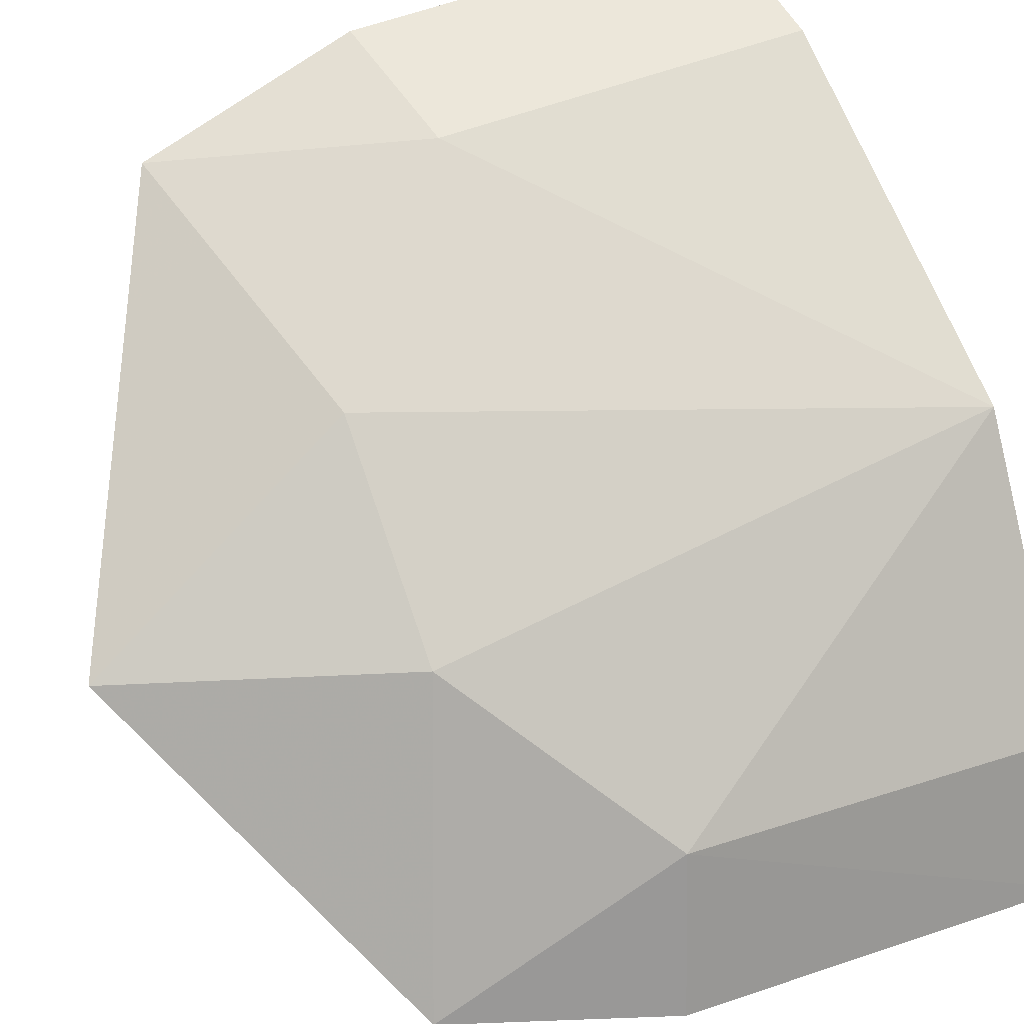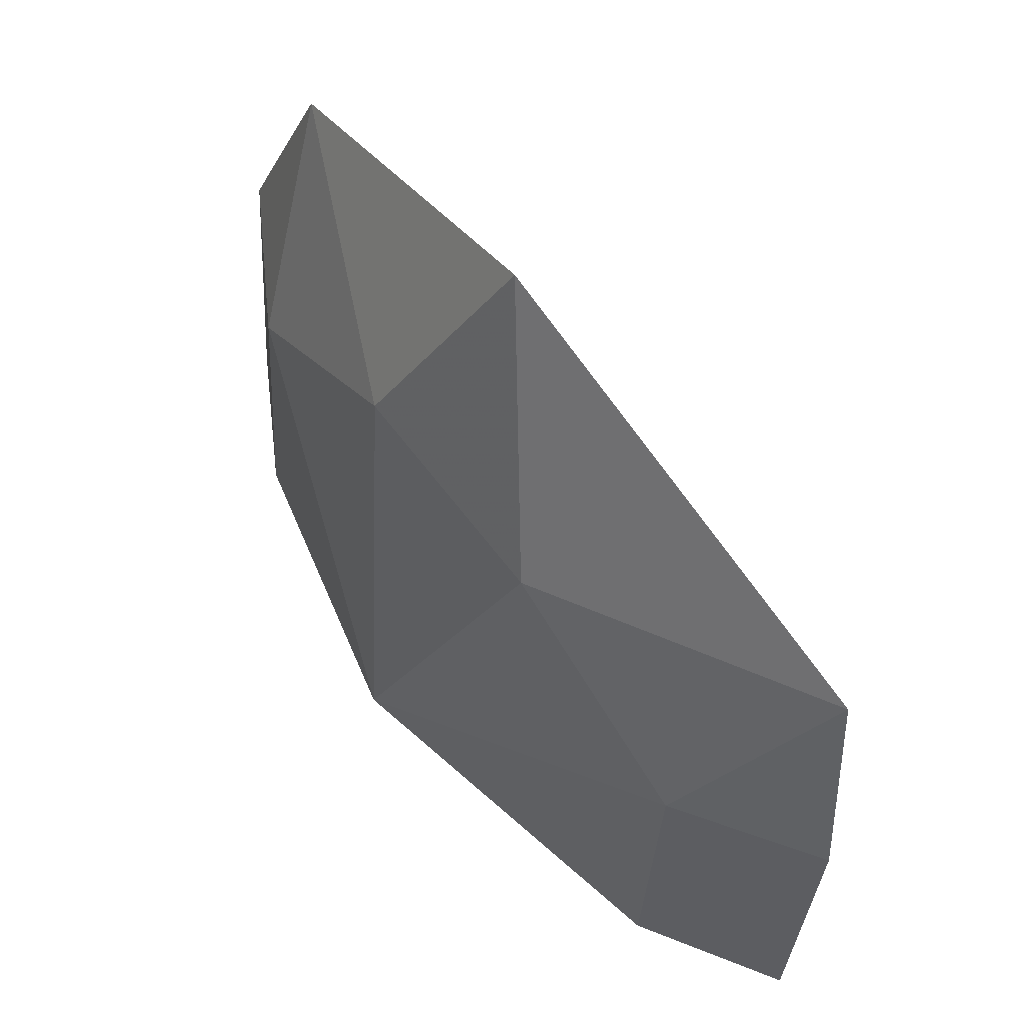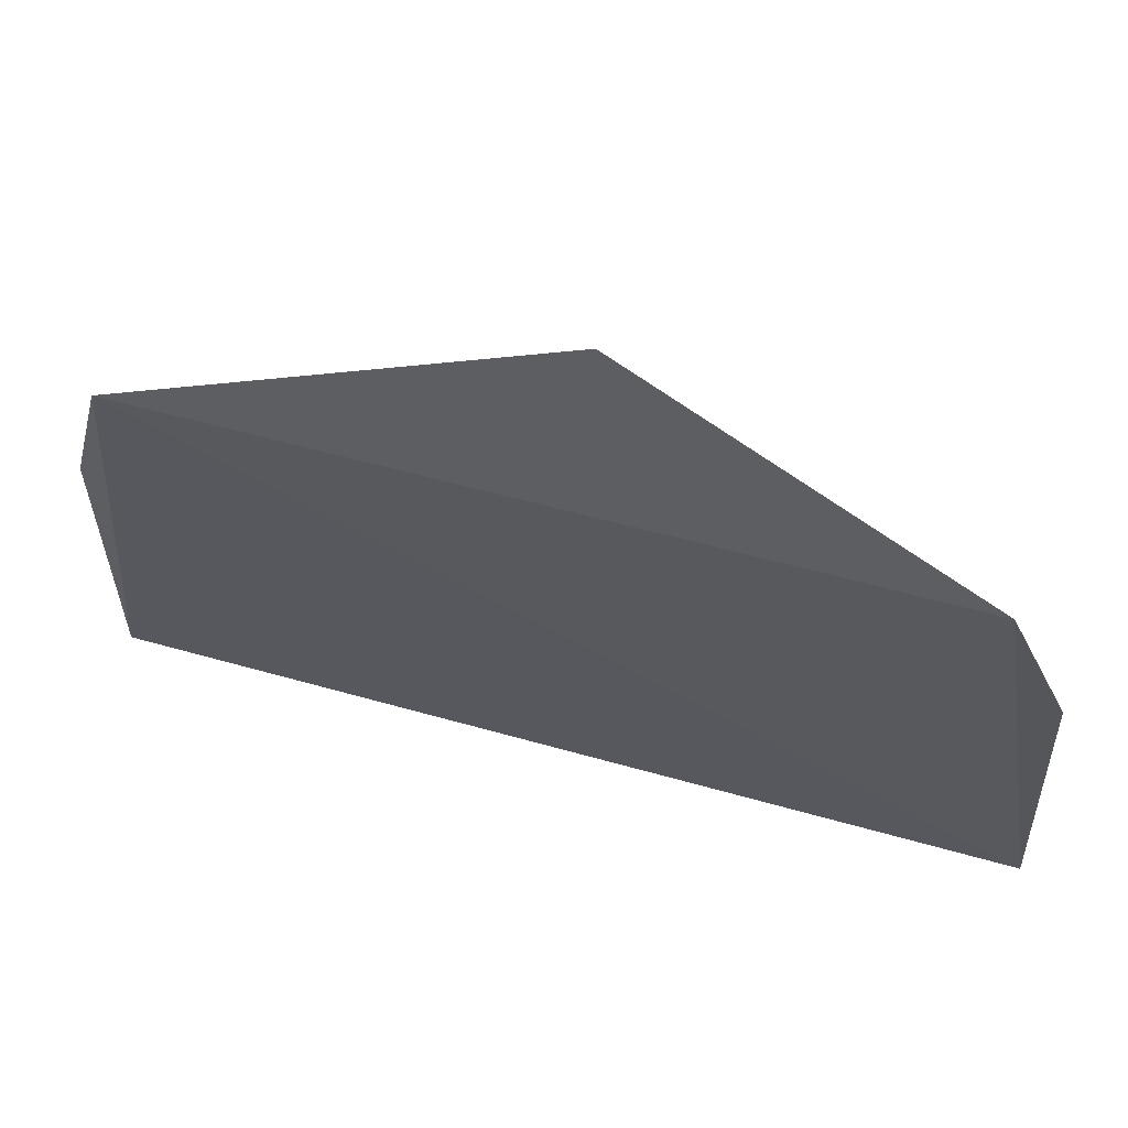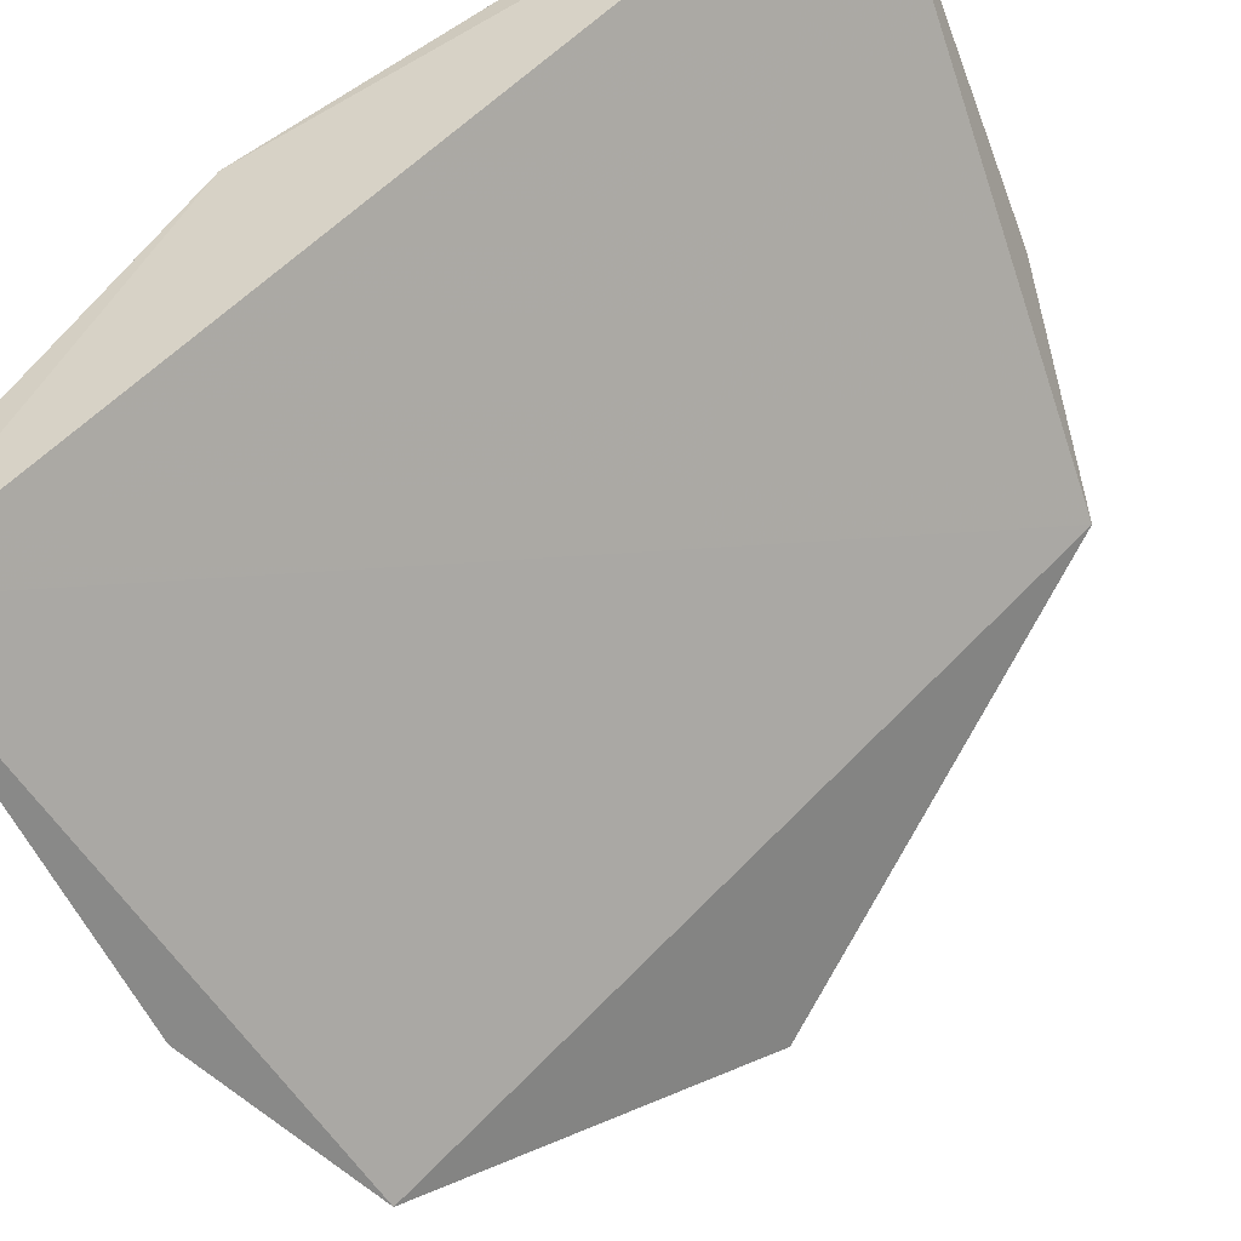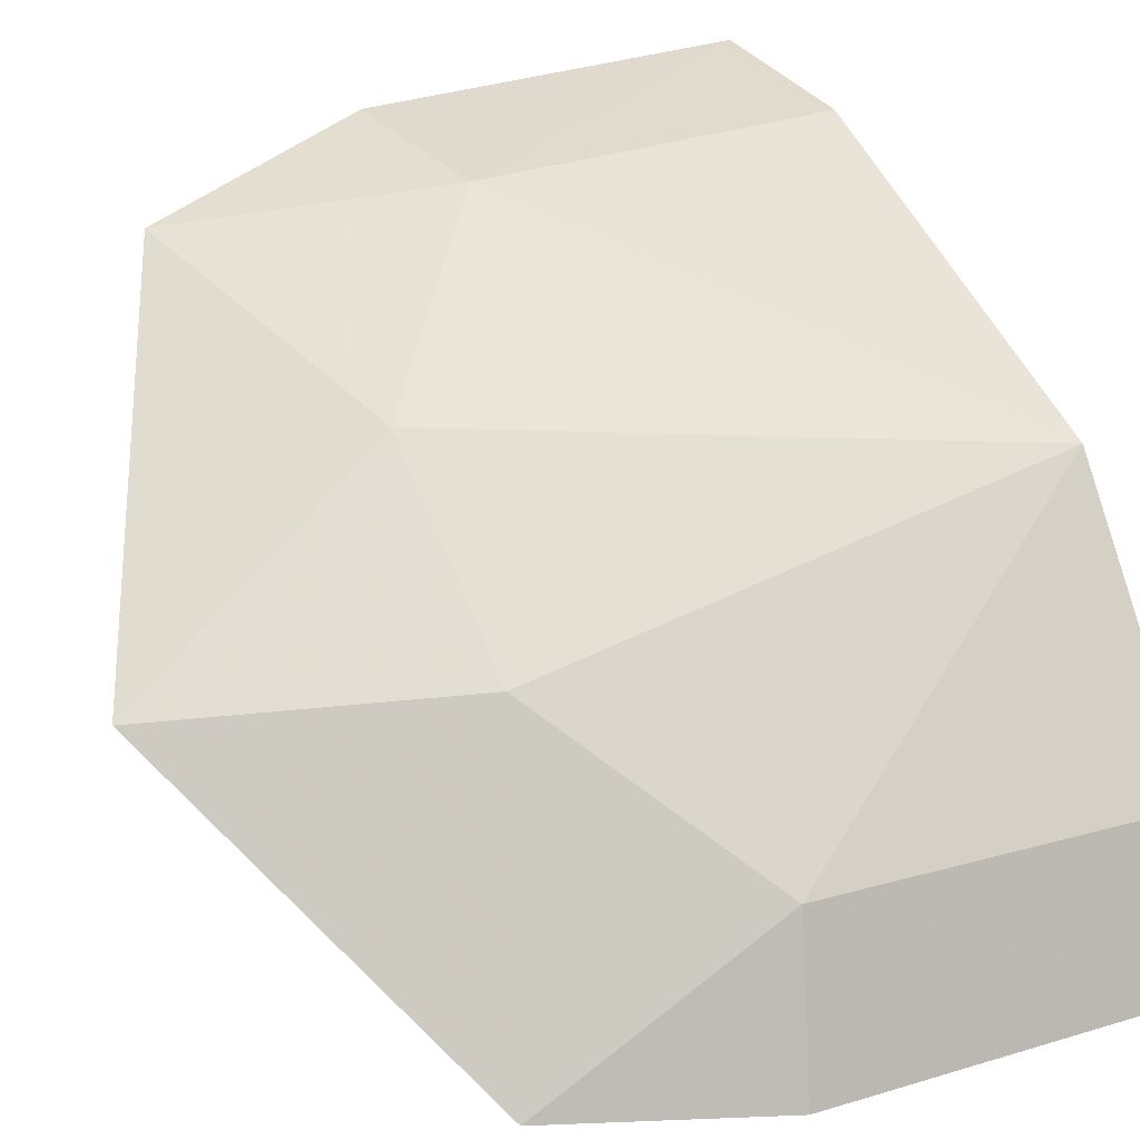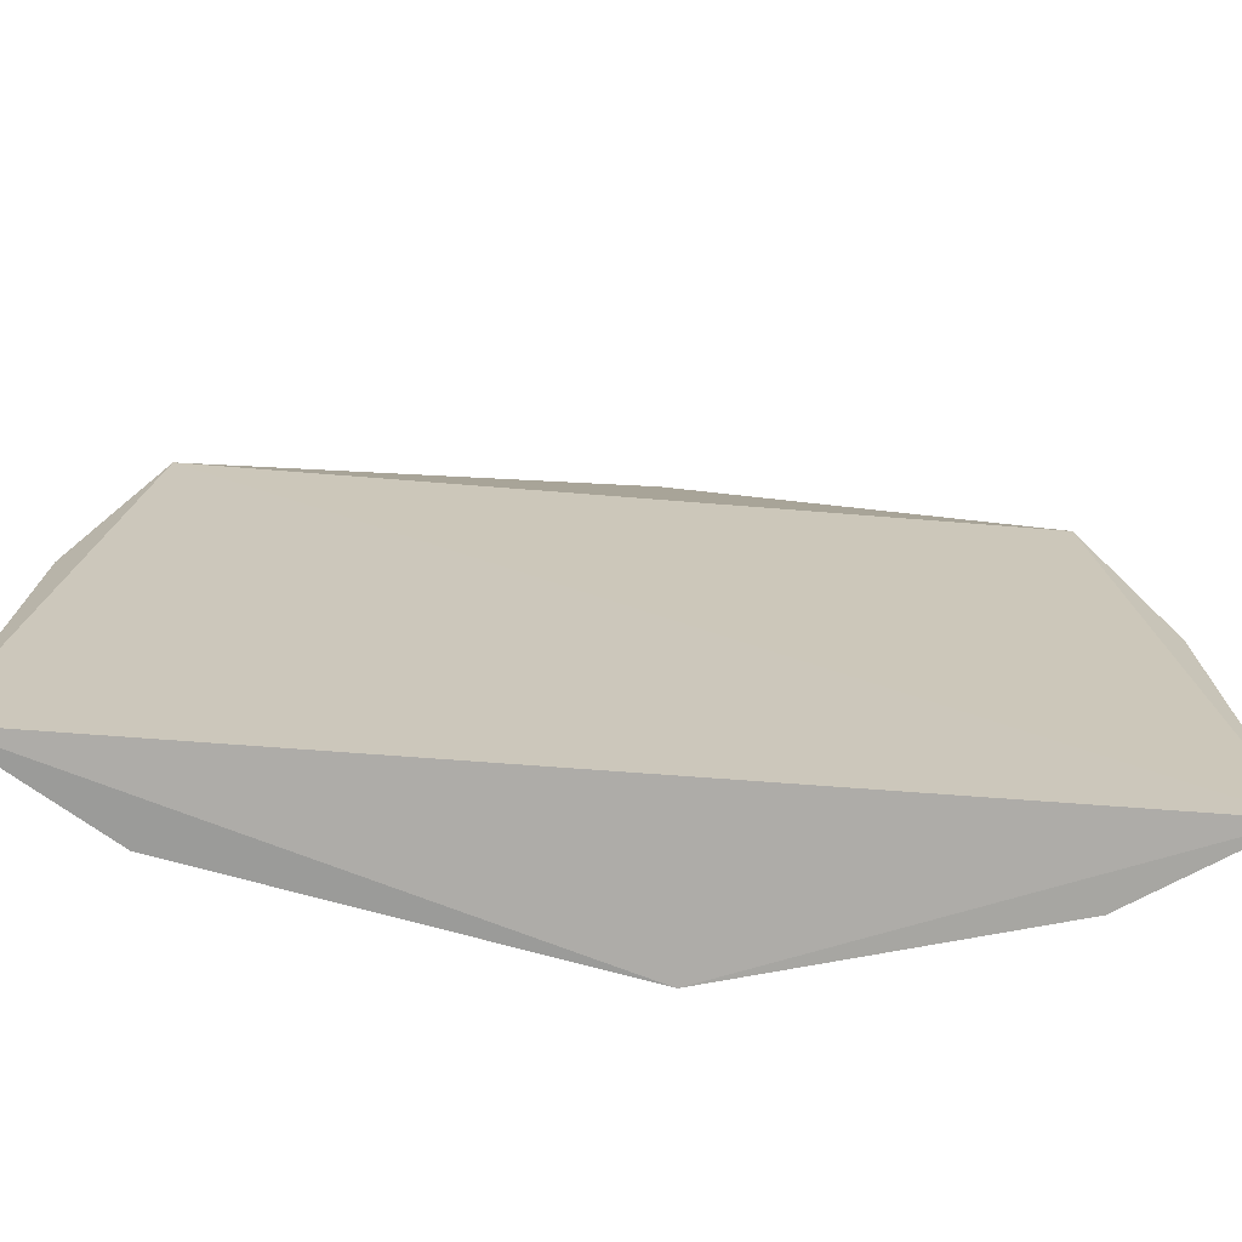
<metadata>
{"format":"obj","ext":"obj","renderer":"f3d","projection":"perspective","resolution":1024,"background":"white","views":[{"elev":35.4,"azim":62.5,"up":"+Y"},{"elev":66.1,"azim":-172.8,"up":"+Z"},{"elev":60.2,"azim":-28.9,"up":"+Z"},{"elev":-54.4,"azim":-160.2,"up":"+Y"},{"elev":18.5,"azim":56.7,"up":"+Y"},{"elev":-75.2,"azim":-49.2,"up":"+Z"}]}
</metadata>
<code>
v 0.0415 0.006258 0.04538
v 0.006223 0.04154 0.0454
v 0.03149 0.02774 0.04514
v 0.006654 0.03621 0.07635
v 0.03619 0.006958 0.07638
v 0.02388 0.02142 0.08675
v 0.03077 0.02223 0.07349
v 0.04009 0.005977 0.06557
v 0.0383 0.01404 0.06481
v 0.01451 0.03945 0.04554
v 0.01416 0.03818 0.06473
v 0.005927 0.04012 0.06528
v 0.02239 0.03072 0.07351
v 0.03963 0.01405 0.04534
f 1 2 3
f 1 4 2
f 5 6 4
f 5 7 6
f 5 1 8
f 5 4 1
f 9 8 1
f 9 3 7
f 9 5 8
f 9 7 5
f 10 11 3
f 10 3 2
f 10 2 11
f 12 11 2
f 12 2 4
f 12 4 11
f 13 7 3
f 13 3 11
f 13 6 7
f 13 11 4
f 13 4 6
f 14 9 1
f 14 1 3
f 14 3 9

</code>
